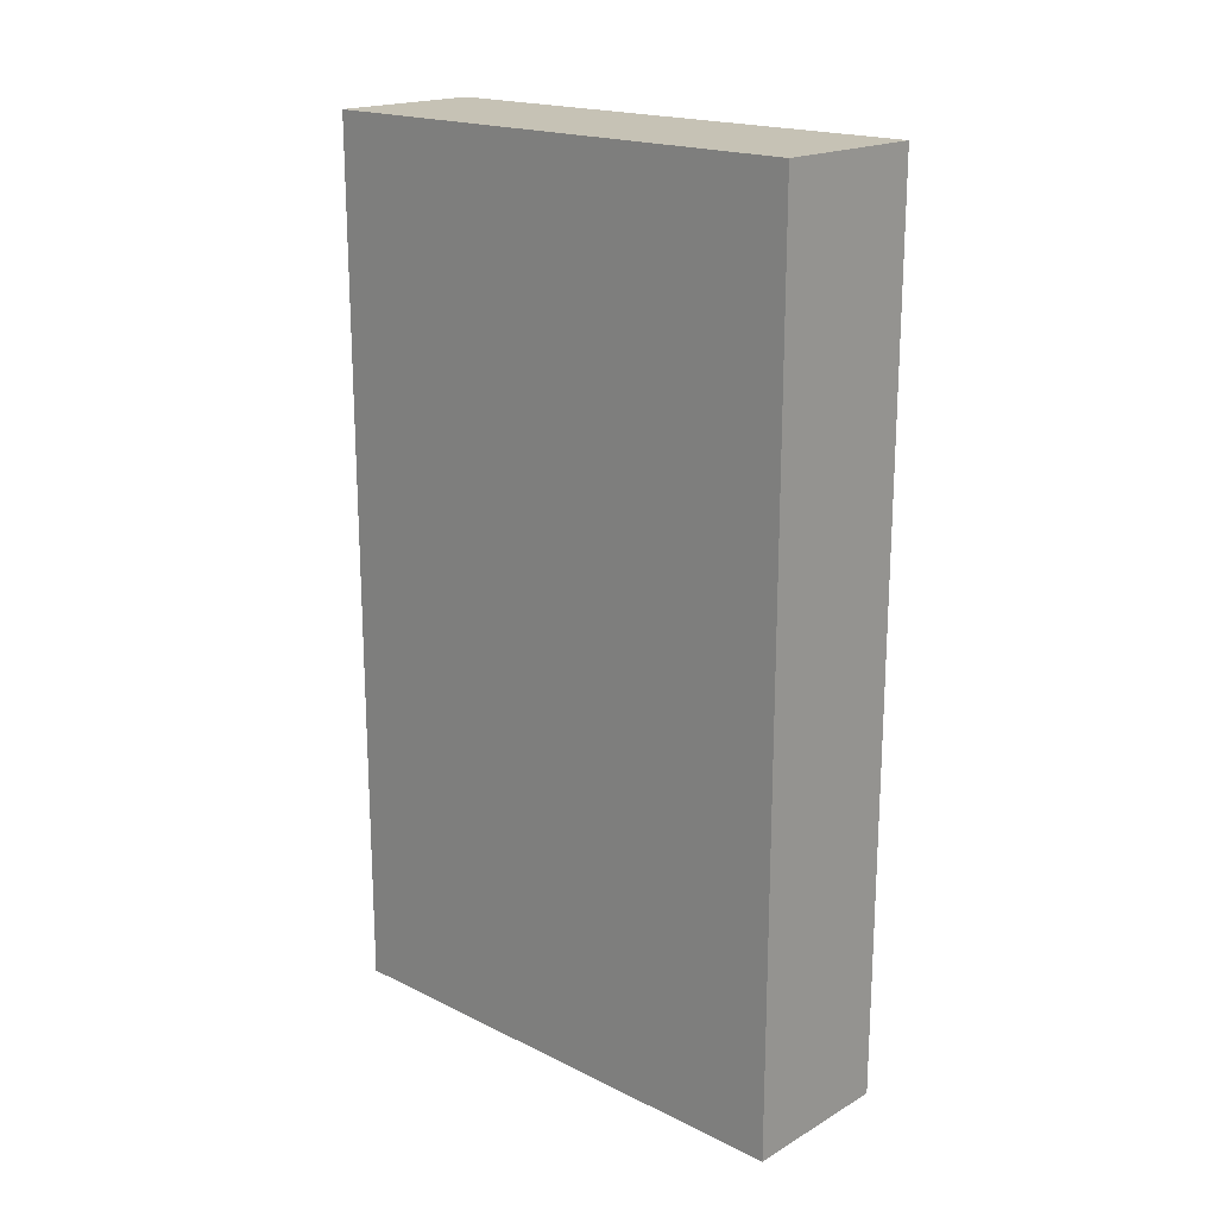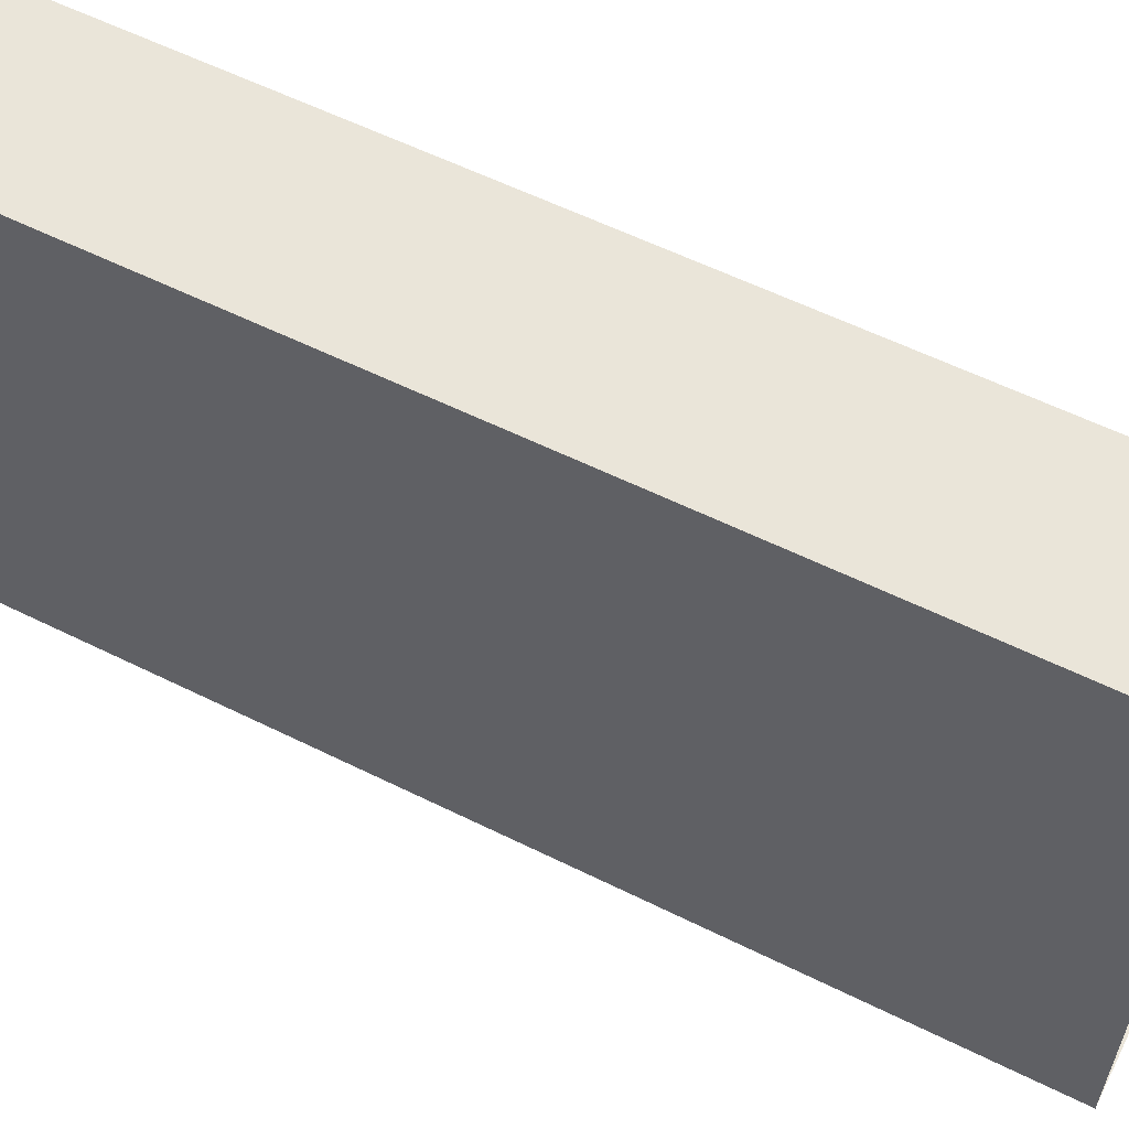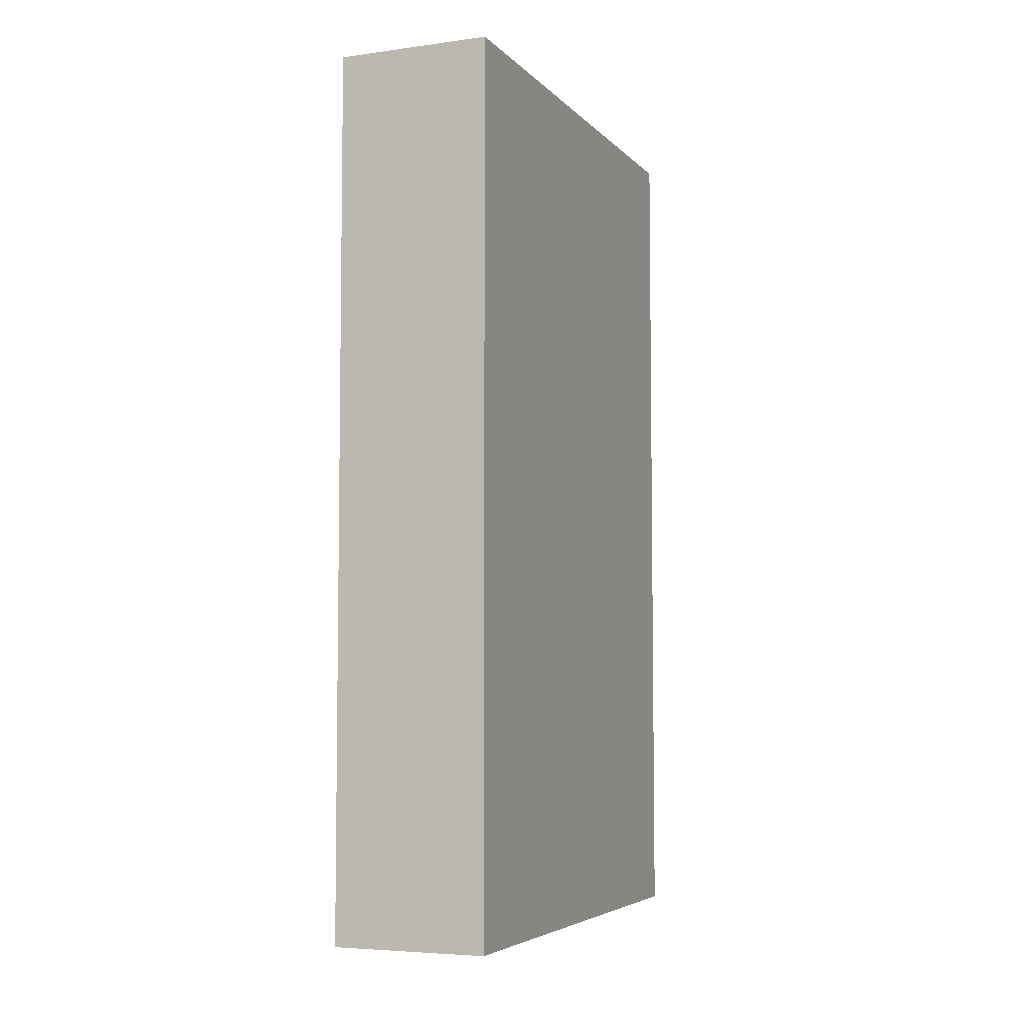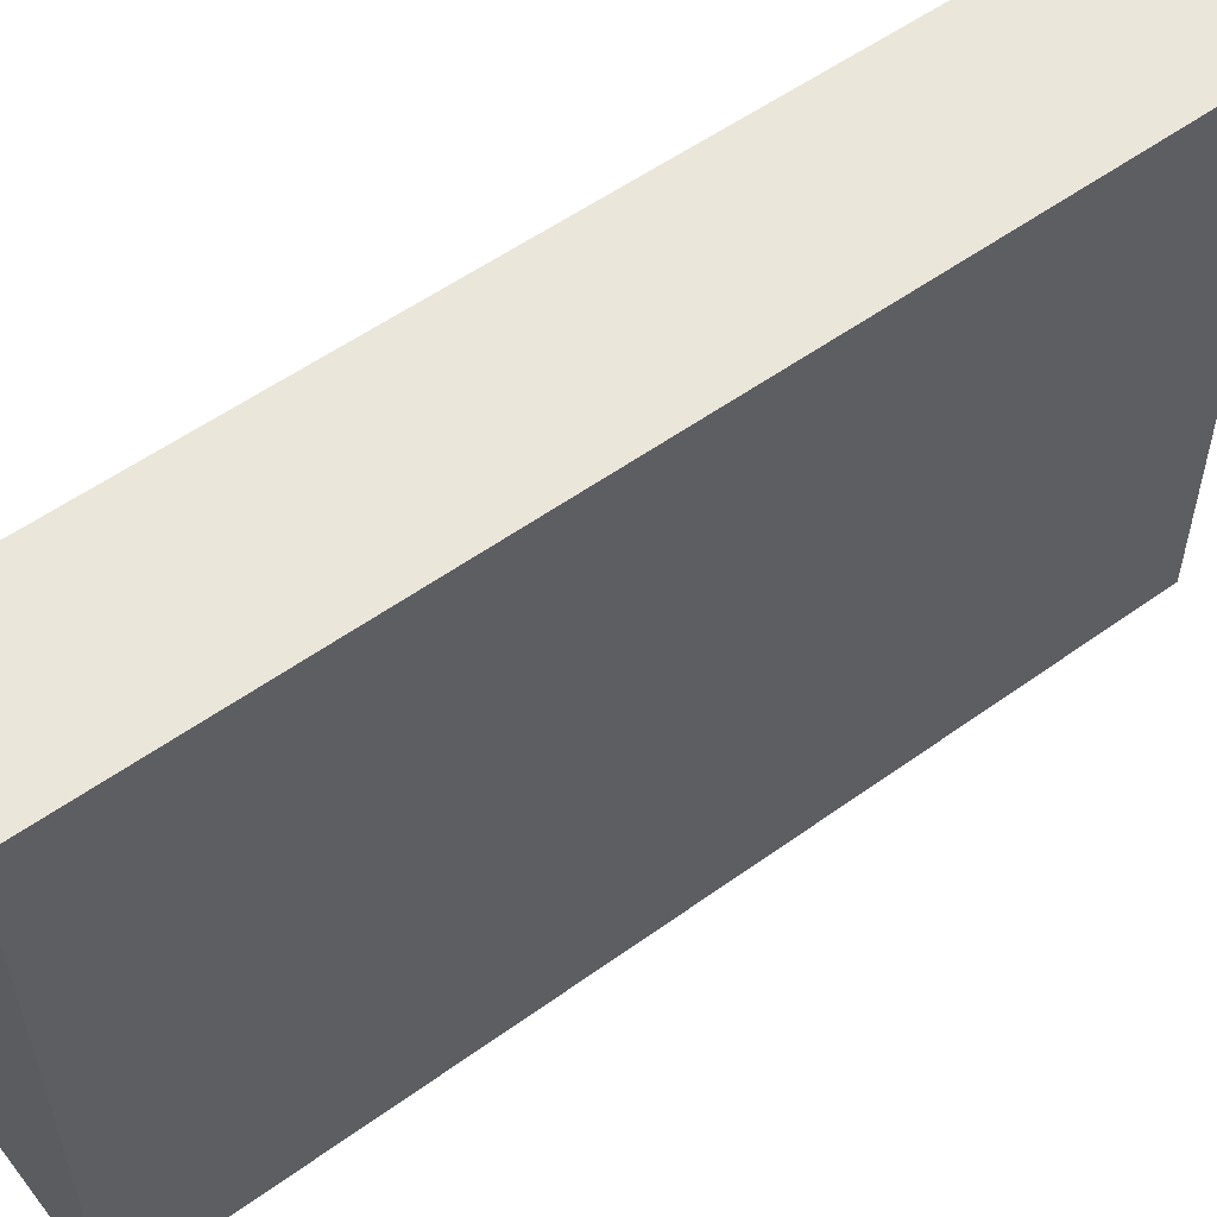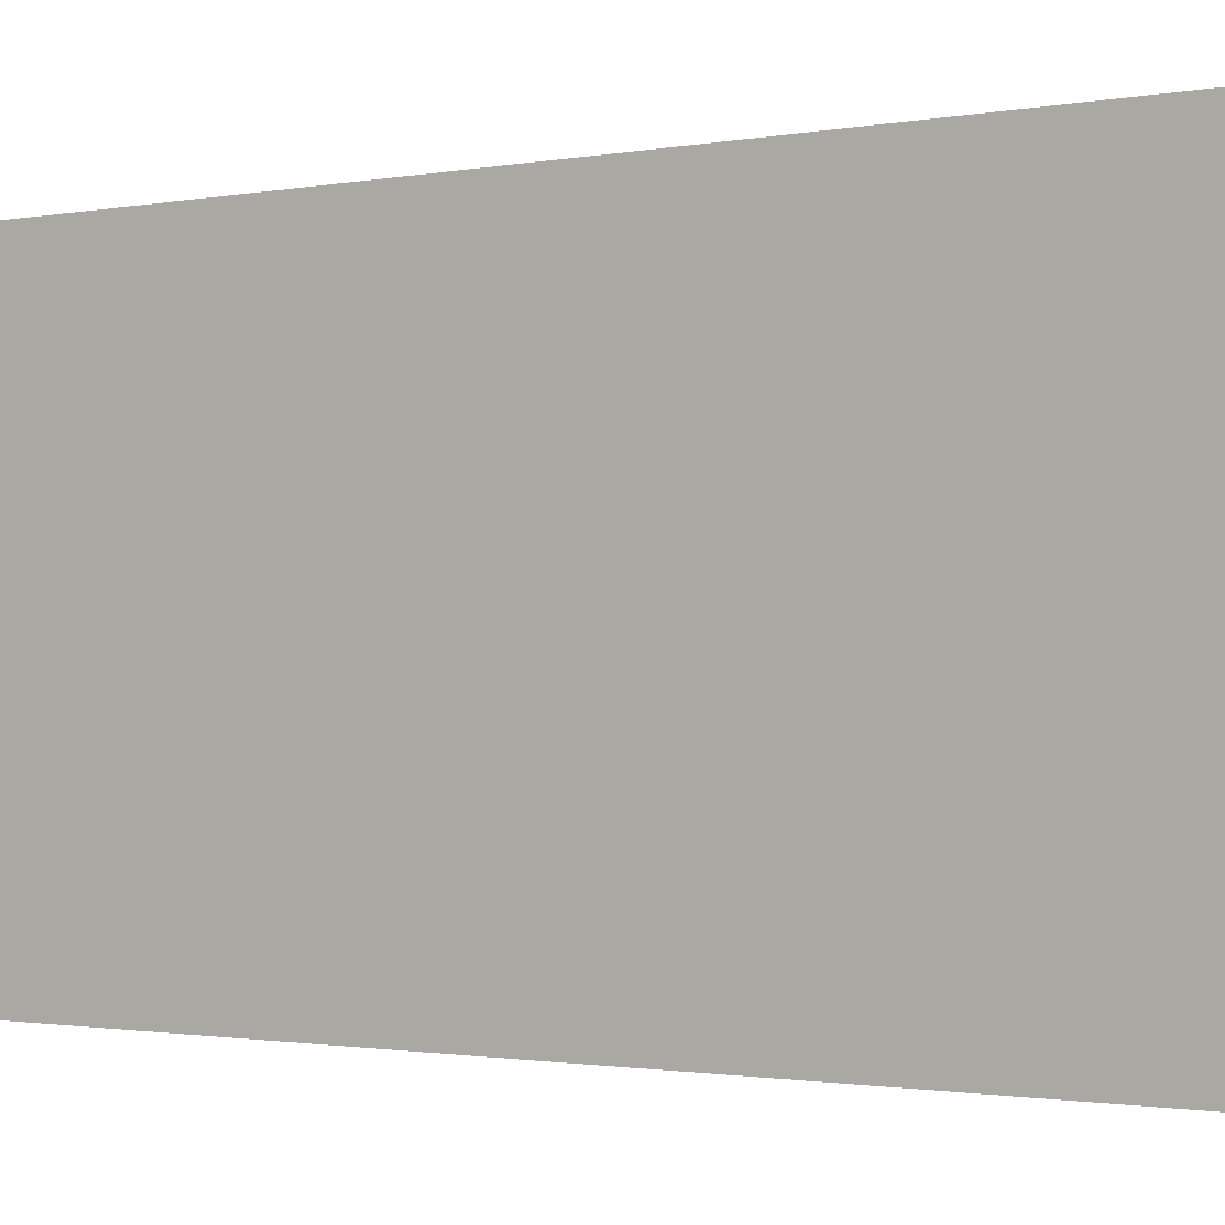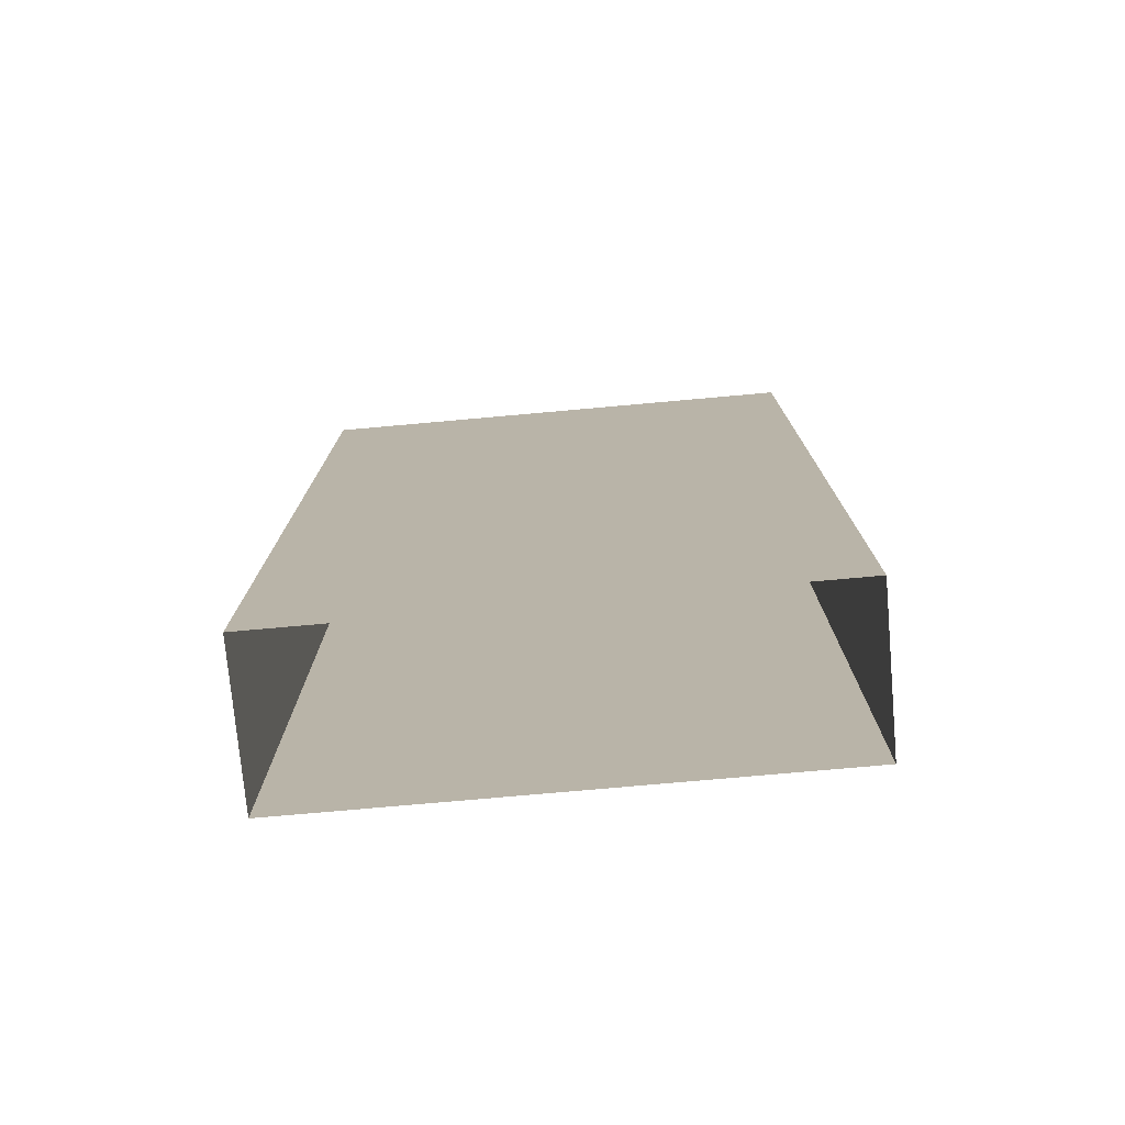
<metadata>
{"format":"obj","ext":"obj","renderer":"f3d","projection":"perspective","resolution":1024,"background":"white","views":[{"elev":18.9,"azim":132.9,"up":"+Y"},{"elev":58.4,"azim":-62.9,"up":"+Z"},{"elev":-5.4,"azim":22.3,"up":"+Y"},{"elev":54.9,"azim":-127.3,"up":"+Z"},{"elev":-1.4,"azim":-55.9,"up":"+Z"},{"elev":-75.9,"azim":95.1,"up":"+Y"}]}
</metadata>
<code>
o Tablet_Cube.001
v 0.9 0 -0.5
v 0.9 1.7 -0.5
v 0.9 0 0.5
v 0.9 1.7 0.5
v 0.6 0 -0.5
v 0.6 1.7 -0.5
v 0.6 0 0.5
v 0.6 1.7 0.5
f 2 3 1
f 4 7 3
f 8 5 7
f 6 1 5
f 4 6 8
f 2 4 3
f 4 8 7
f 8 6 5
f 6 2 1
f 4 2 6

</code>
